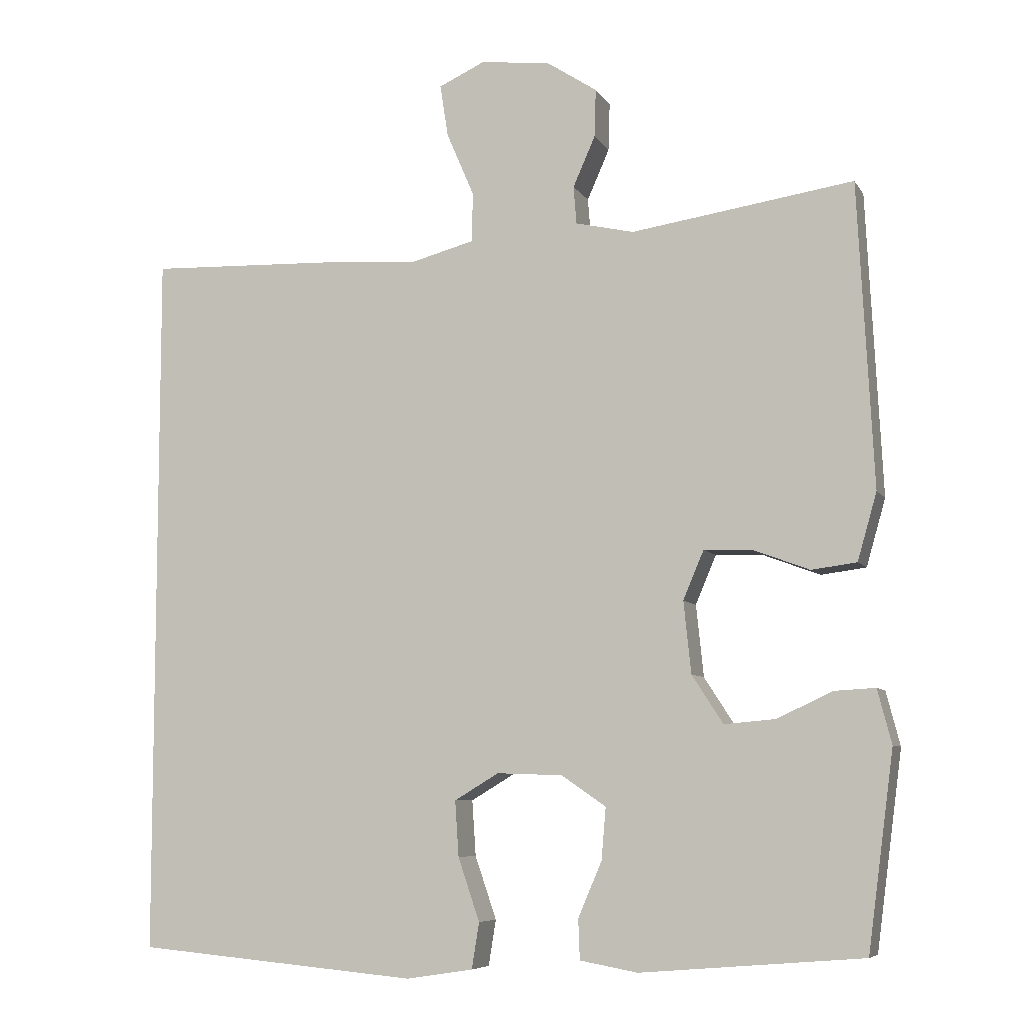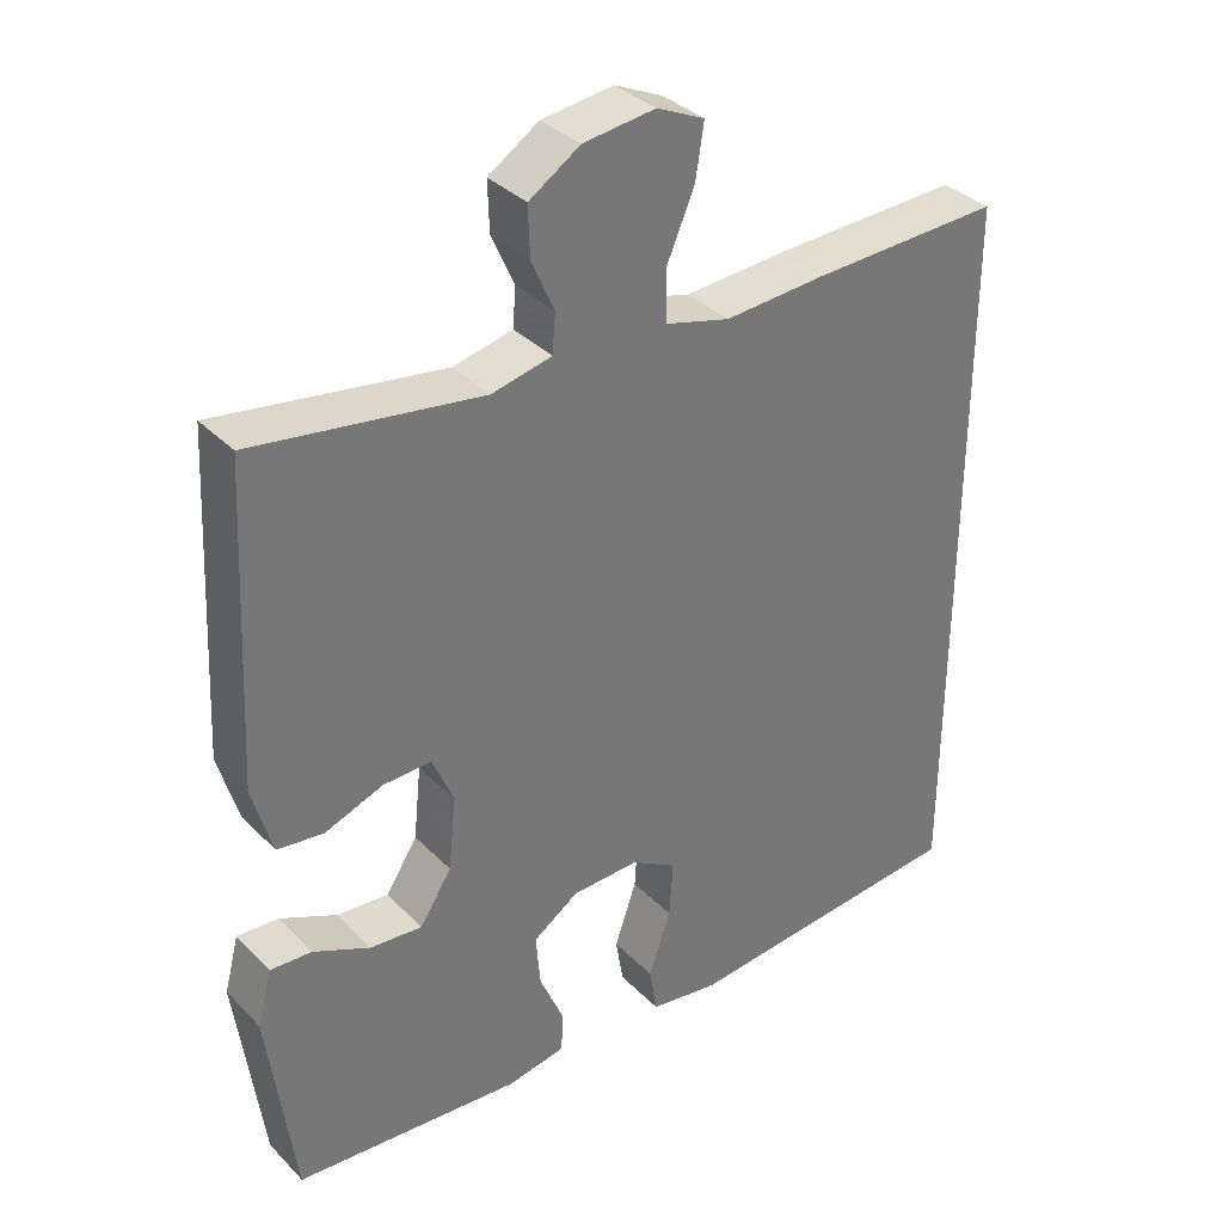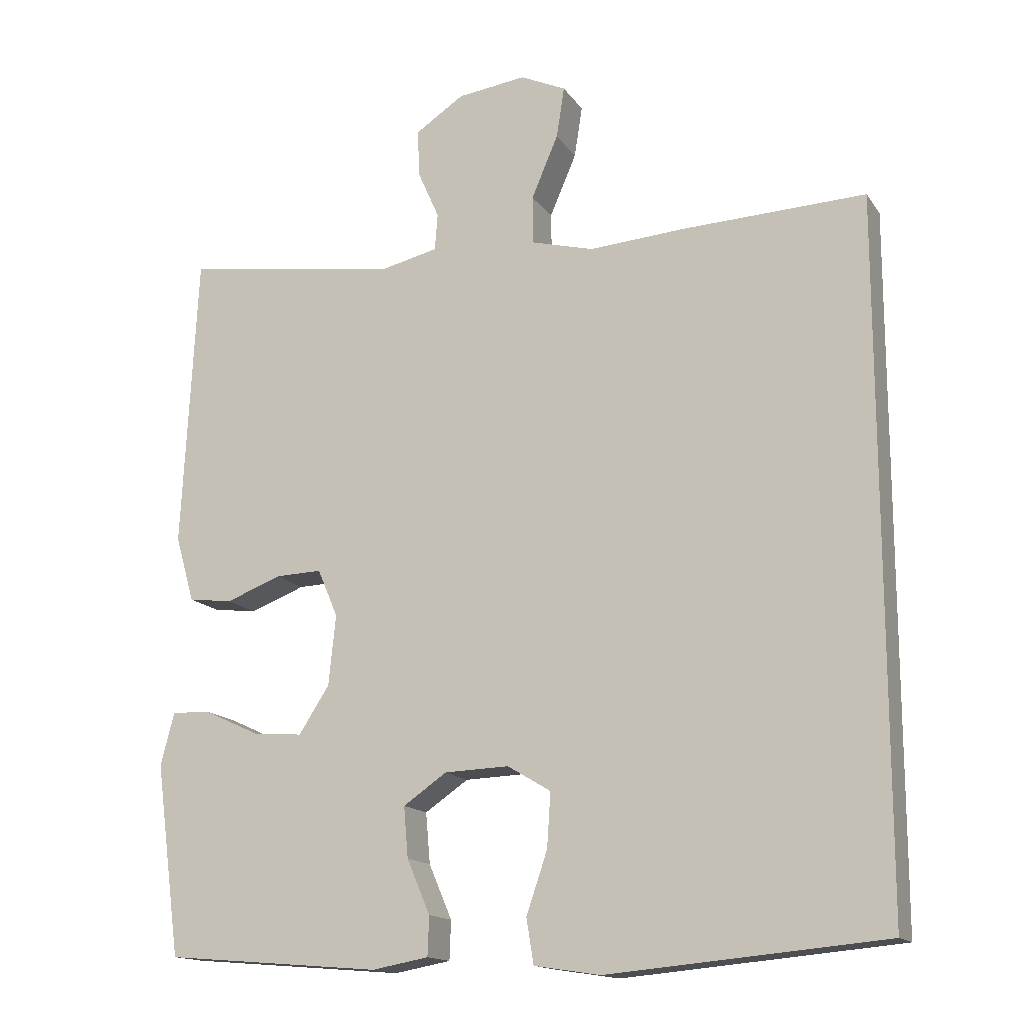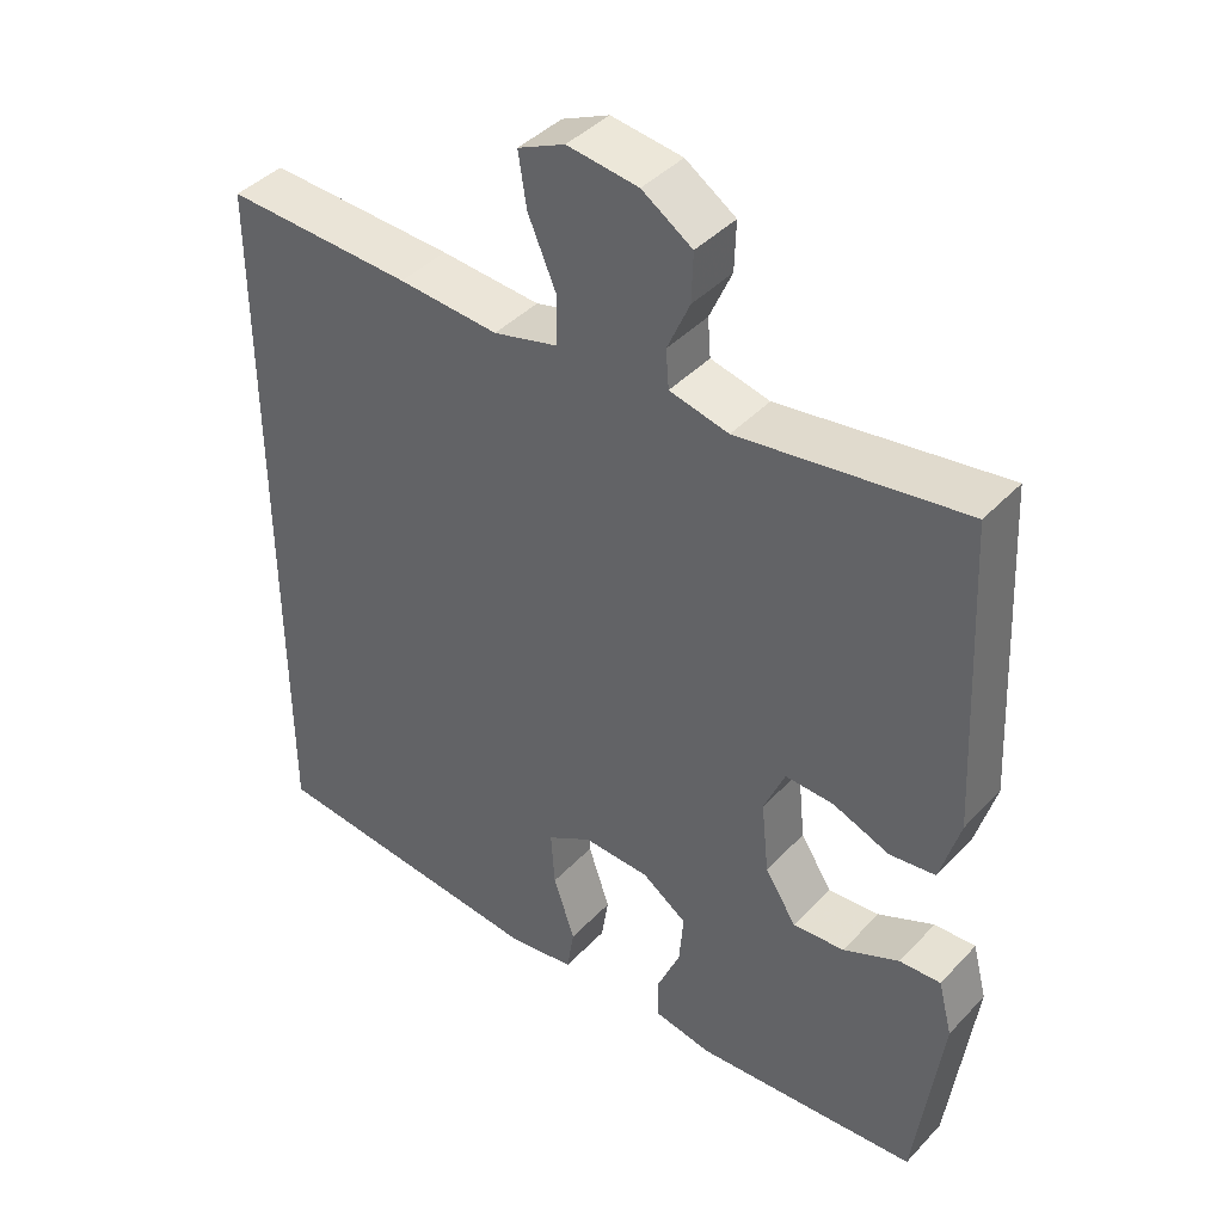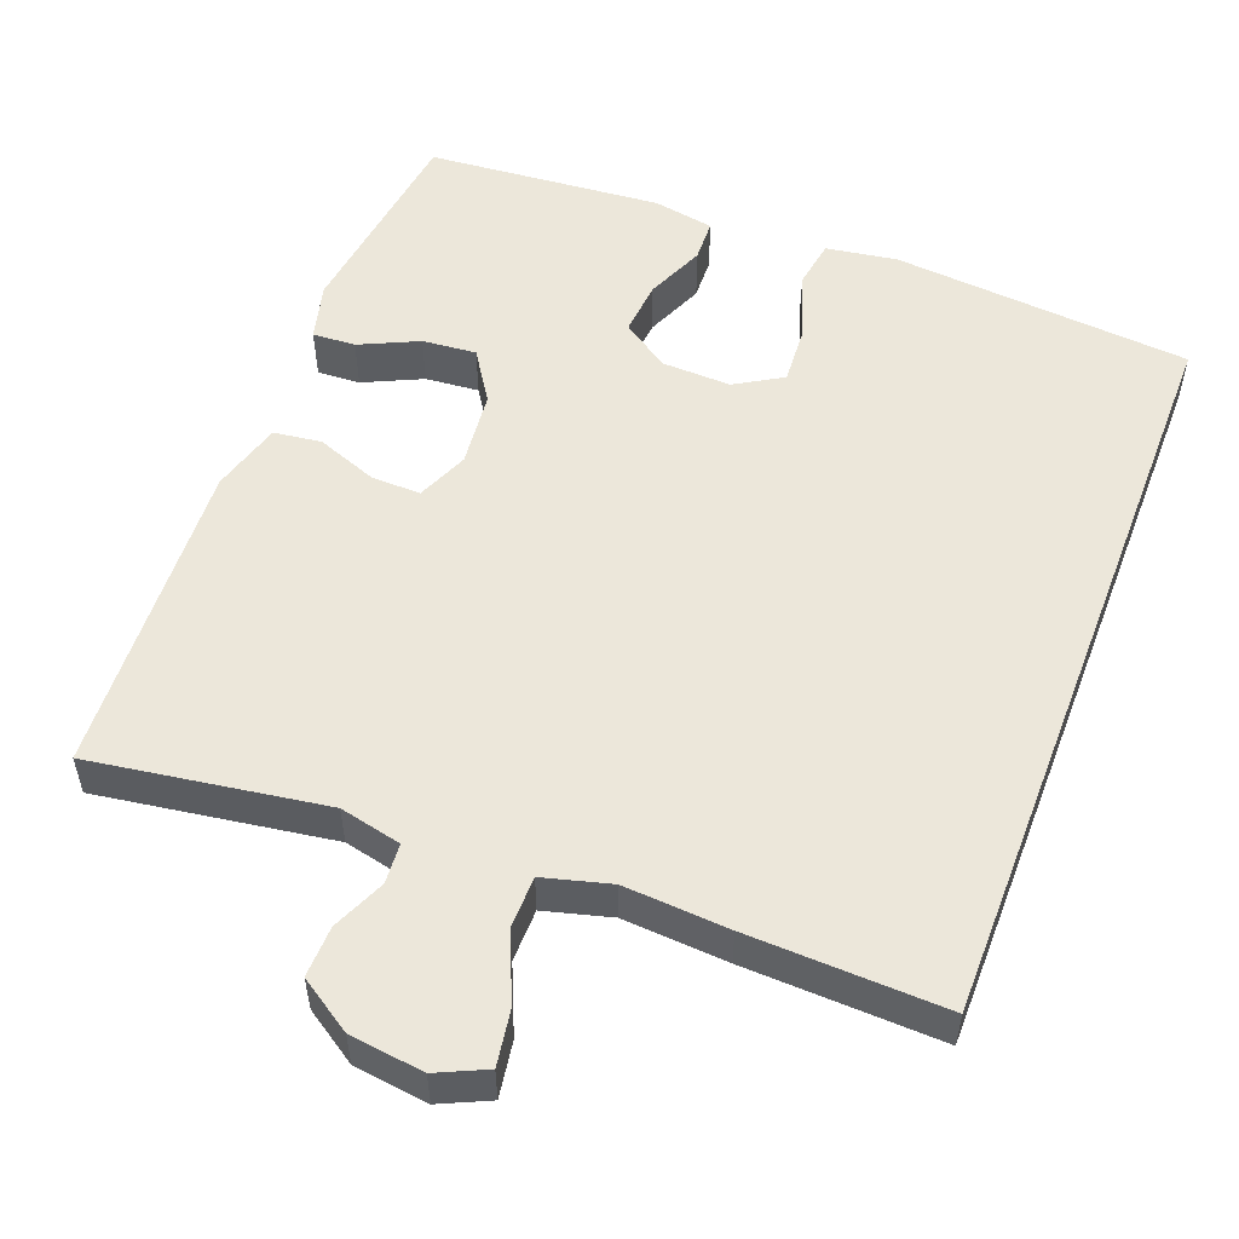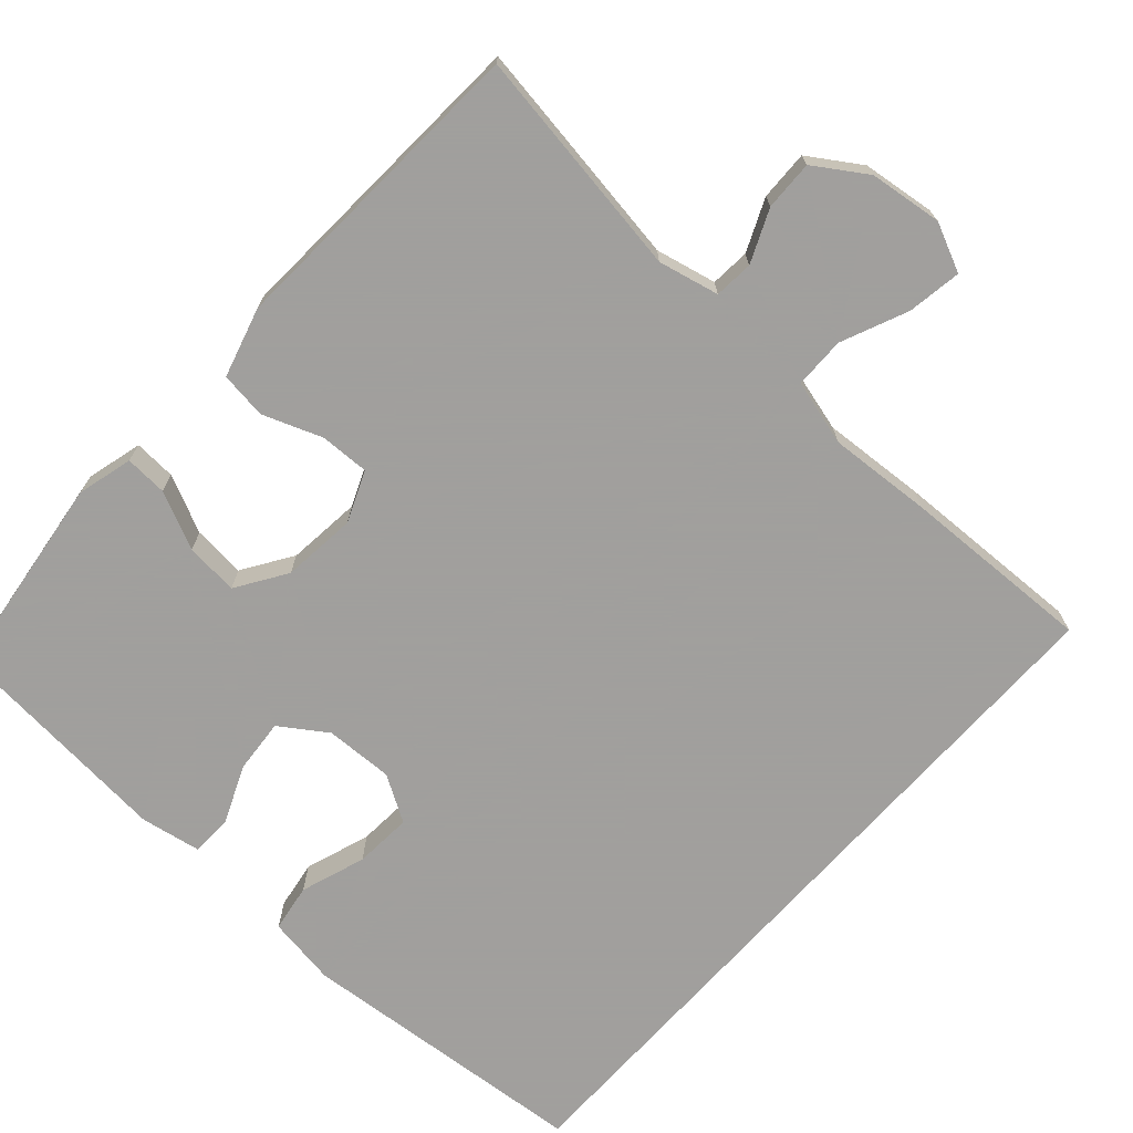
<metadata>
{"format":"obj","ext":"obj","renderer":"f3d","projection":"perspective","resolution":1024,"background":"white","views":[{"elev":-7.1,"azim":-161.9,"up":"+Z"},{"elev":35.0,"azim":-37.4,"up":"+Z"},{"elev":-15.2,"azim":22.6,"up":"+Z"},{"elev":41.8,"azim":-141.0,"up":"+Z"},{"elev":53.6,"azim":20.9,"up":"+Y"},{"elev":-71.5,"azim":-42.0,"up":"+Y"}]}
</metadata>
<code>
v 0.5 0.07 -0.506
v 0.118 0.07 -0.54
v 0.027 0.07 -0.526
v 0.017 0.07 -0.464
v 0.046 0.07 -0.379
v 0.051 0.07 -0.304
v -0.009 0.07 -0.268
v -0.098 0.07 -0.271
v -0.158 0.07 -0.312
v -0.152 0.07 -0.382
v -0.12 0.07 -0.457
v -0.122 0.07 -0.511
v -0.2 0.07 -0.525
v -0.5 0.07 -0.5
v -0.535 0.07 -0.235
v -0.516 0.07 -0.162
v -0.461 0.07 -0.165
v -0.386 0.07 -0.2
v -0.317 0.07 -0.206
v -0.275 0.07 -0.141
v -0.265 0.07 -0.044
v -0.293 0.07 0.022
v -0.357 0.07 0.02
v -0.434 0.07 -0.009
v -0.495 0.07 -0.001
v -0.521 0.07 0.09
v -0.5 0.07 0.5
v -0.2 0.07 0.455
v -0.121 0.07 0.473
v -0.117 0.07 0.524
v -0.147 0.07 0.592
v -0.149 0.07 0.657
v -0.082 0.07 0.701
v 0.013 0.07 0.713
v 0.076 0.07 0.684
v 0.065 0.07 0.613
v 0.028 0.07 0.527
v 0.029 0.07 0.46
v 0.115 0.07 0.437
v 0.249 0.07 0.446
v 0.5 0.07 0.455
v 0.5 0 -0.506
v 0.118 0 -0.54
v 0.027 0 -0.526
v 0.017 0 -0.464
v 0.046 0 -0.379
v 0.051 0 -0.304
v -0.009 0 -0.268
v -0.098 0 -0.271
v -0.158 0 -0.312
v -0.152 0 -0.382
v -0.12 0 -0.457
v -0.122 0 -0.511
v -0.2 0 -0.525
v -0.5 0 -0.5
v -0.535 0 -0.235
v -0.516 0 -0.162
v -0.461 0 -0.165
v -0.386 0 -0.2
v -0.317 0 -0.206
v -0.275 0 -0.141
v -0.265 0 -0.044
v -0.293 0 0.022
v -0.357 0 0.02
v -0.434 0 -0.009
v -0.495 0 -0.001
v -0.521 0 0.09
v -0.5 0 0.5
v -0.2 0 0.455
v -0.121 0 0.473
v -0.117 0 0.524
v -0.147 0 0.592
v -0.149 0 0.657
v -0.082 0 0.701
v 0.013 0 0.713
v 0.076 0 0.684
v 0.065 0 0.613
v 0.028 0 0.527
v 0.029 0 0.46
v 0.115 0 0.437
v 0.249 0 0.446
v 0.5 0 0.455
f 41 1 2
f 40 41 2
f 39 40 2
f 38 39 2
f 35 36 37
f 34 35 37
f 33 34 37
f 32 33 37
f 31 32 37
f 30 31 37
f 29 30 37 38
f 28 29 38
f 26 27 28
f 25 26 28
f 24 25 28
f 23 24 28
f 22 23 28 38
f 21 22 38
f 20 21 38
f 16 17 18
f 15 16 18
f 14 15 18
f 13 14 18
f 12 13 18
f 11 12 18
f 10 11 18
f 9 10 18 19
f 8 9 19 20
f 2 3 4 5
f 2 5 6
f 38 2 6
f 7 8 20 38
f 6 7 38
f 43 42 82
f 43 82 81
f 43 81 80
f 43 80 79
f 78 77 76
f 78 76 75
f 78 75 74
f 78 74 73
f 78 73 72
f 78 72 71
f 79 78 71 70
f 79 70 69
f 69 68 67
f 69 67 66
f 69 66 65
f 69 65 64
f 79 69 64 63
f 79 63 62
f 79 62 61
f 59 58 57
f 59 57 56
f 59 56 55
f 59 55 54
f 59 54 53
f 59 53 52
f 59 52 51
f 60 59 51 50
f 61 60 50 49
f 46 45 44 43
f 47 46 43
f 47 43 79
f 79 61 49 48
f 79 48 47
f 1 42 43 2
f 2 43 44 3
f 3 44 45 4
f 4 45 46 5
f 5 46 47 6
f 6 47 48 7
f 7 48 49 8
f 8 49 50 9
f 9 50 51 10
f 10 51 52 11
f 11 52 53 12
f 12 53 54 13
f 13 54 55 14
f 14 55 56 15
f 15 56 57 16
f 16 57 58 17
f 17 58 59 18
f 18 59 60 19
f 19 60 61 20
f 20 61 62 21
f 21 62 63 22
f 22 63 64 23
f 23 64 65 24
f 24 65 66 25
f 25 66 67 26
f 26 67 68 27
f 27 68 69 28
f 28 69 70 29
f 29 70 71 30
f 30 71 72 31
f 31 72 73 32
f 32 73 74 33
f 33 74 75 34
f 34 75 76 35
f 35 76 77 36
f 36 77 78 37
f 37 78 79 38
f 38 79 80 39
f 39 80 81 40
f 40 81 82 41
f 41 82 42 1

</code>
